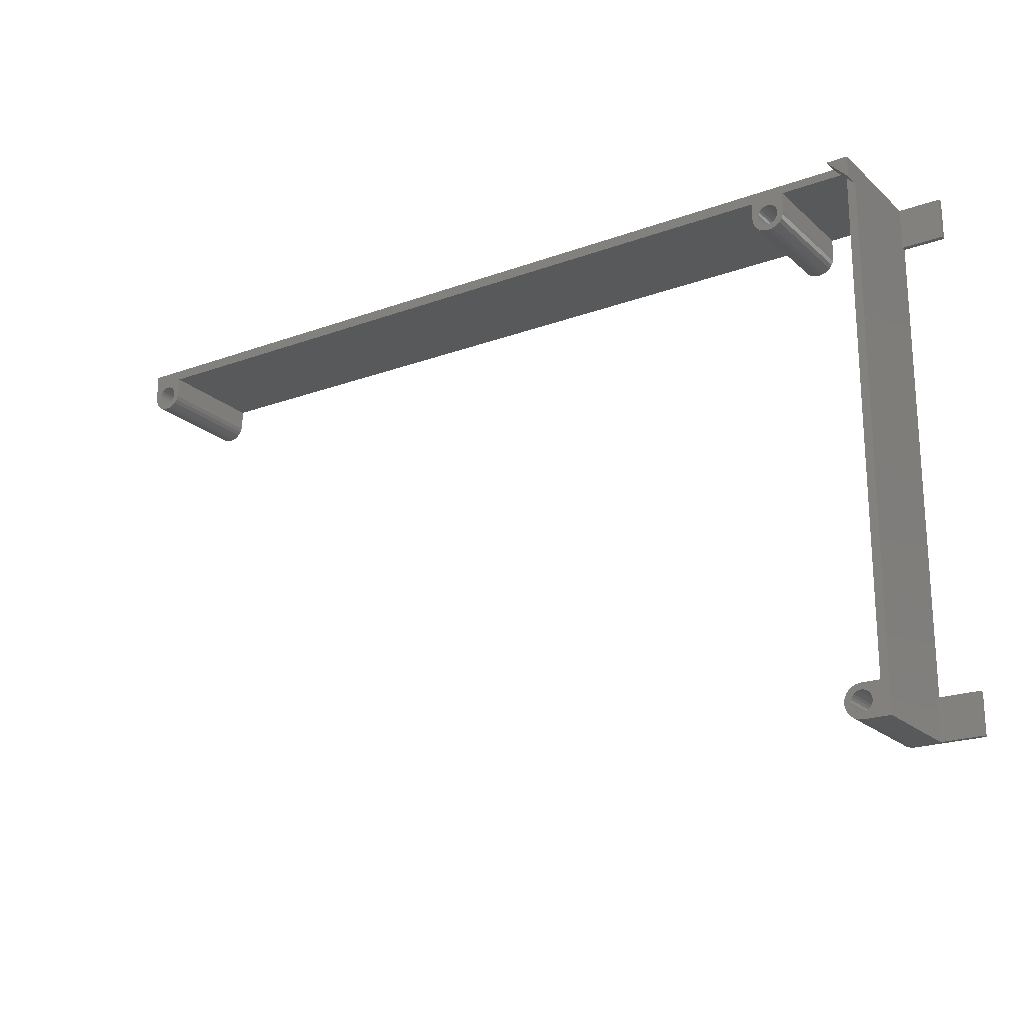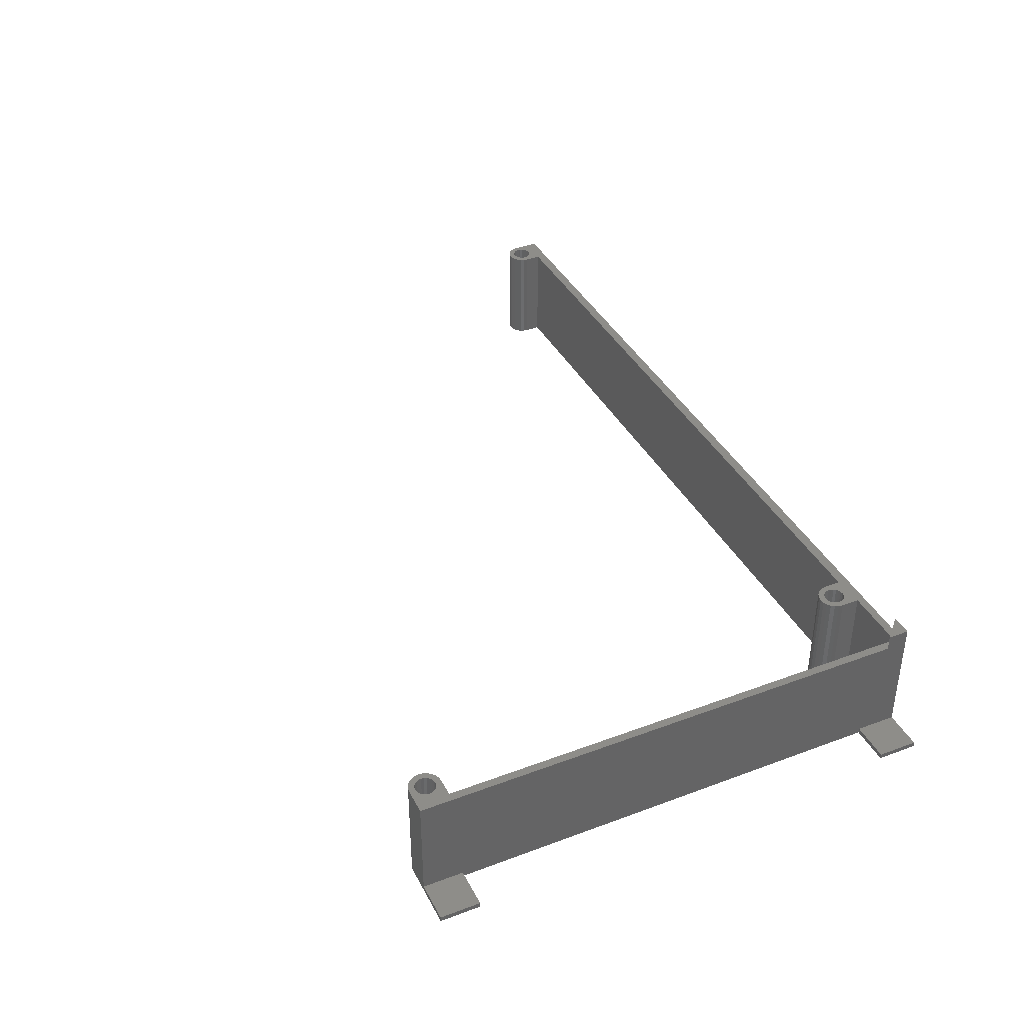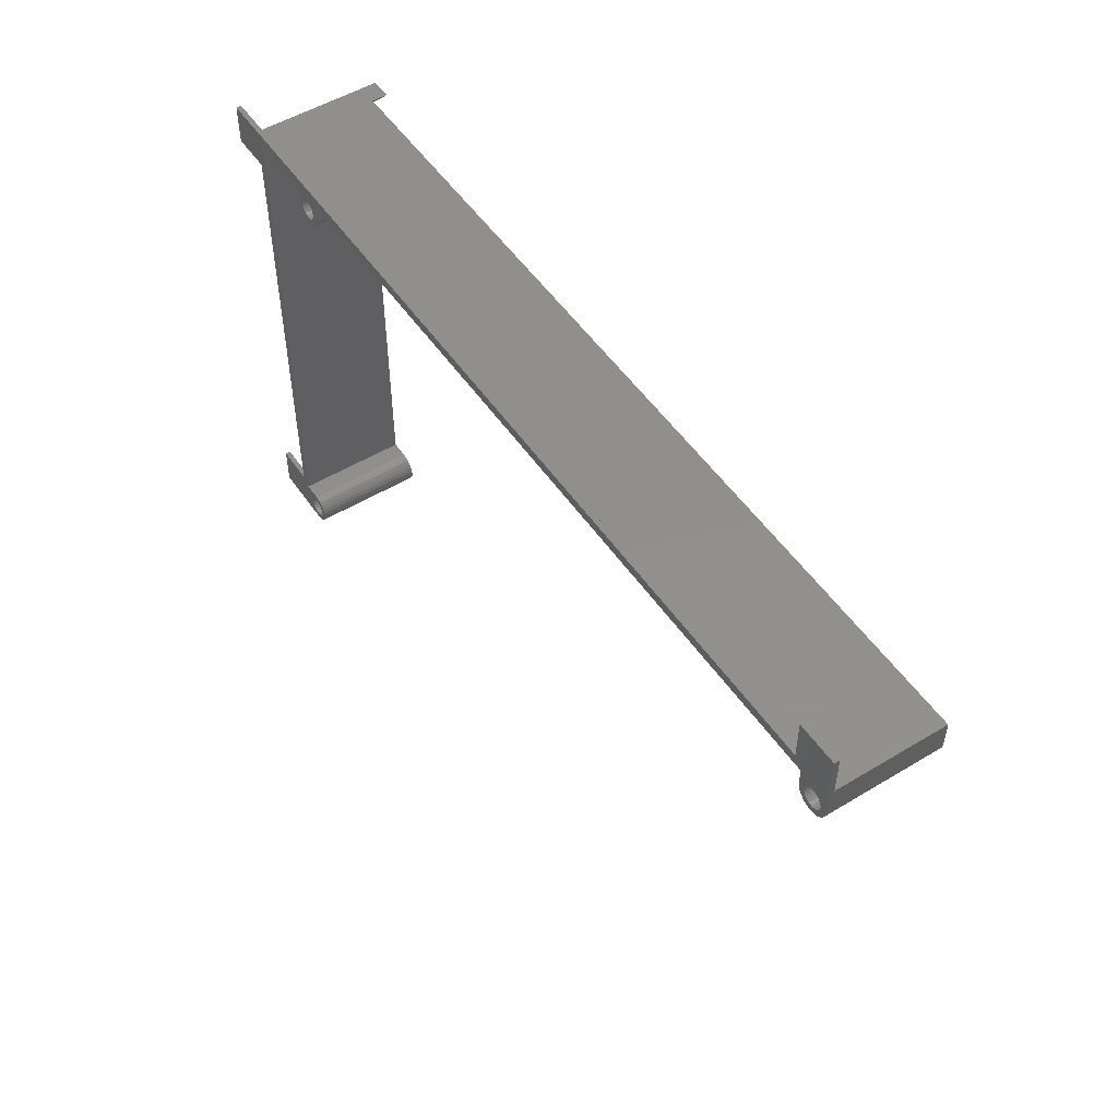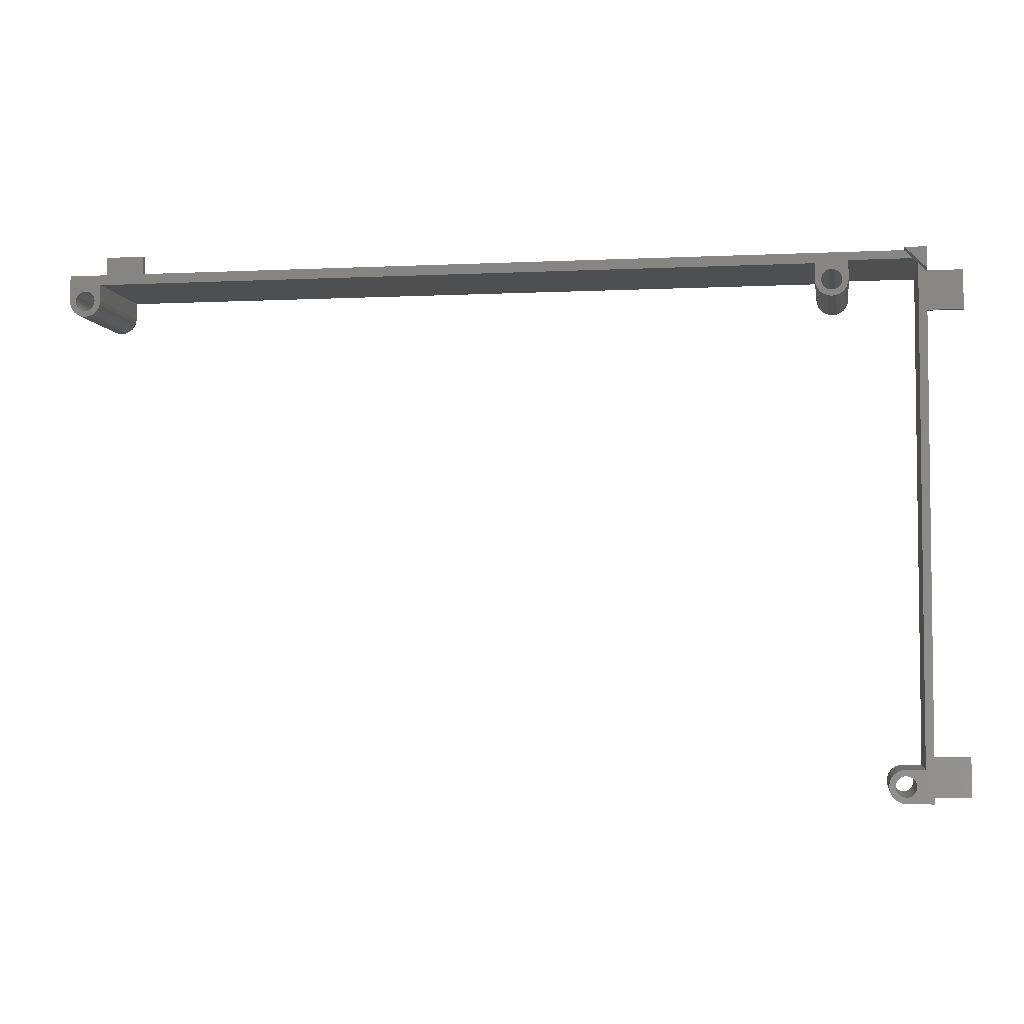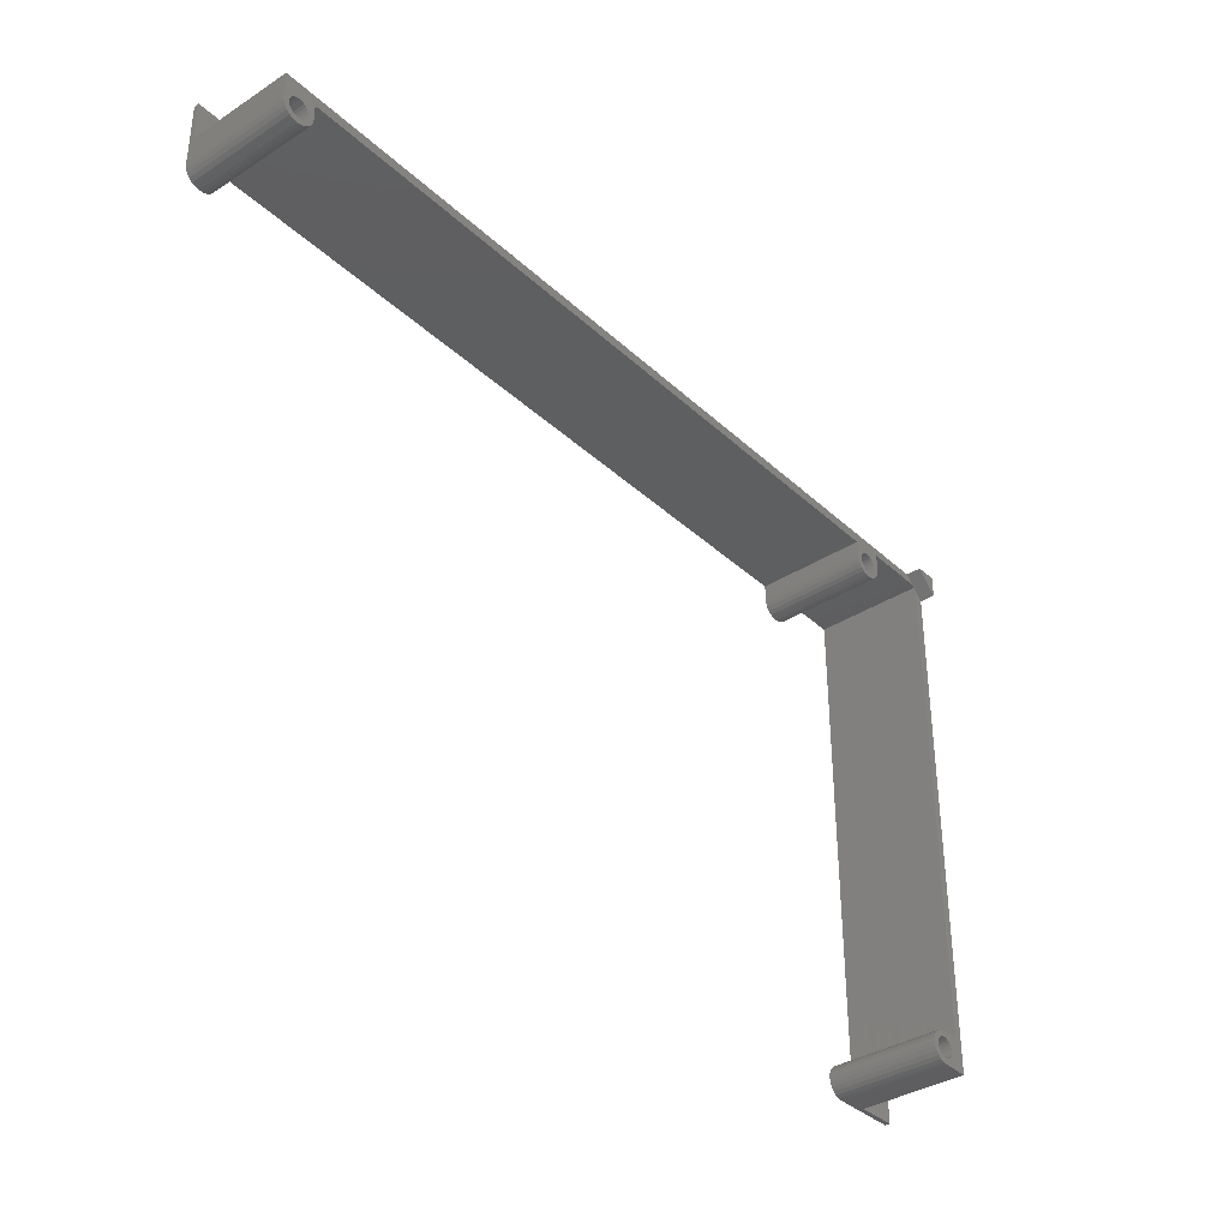
<metadata>
{"format":"stl","ext":"stl","renderer":"f3d","projection":"perspective","resolution":1024,"background":"white","views":[{"elev":-21.2,"azim":33.2,"up":"+Y"},{"elev":38.9,"azim":64.9,"up":"+Z"},{"elev":51.5,"azim":-123.3,"up":"+Y"},{"elev":-4.4,"azim":9.1,"up":"+Y"},{"elev":-36.2,"azim":-49.9,"up":"+Y"}]}
</metadata>
<code>
# stl→obj: 263 verts, 534 faces
v 0.4686 48.73 1.41e-14
v 0.6341 49.6 1.41e-14
v 0.8 48.47 1.41e-14
v 0.6 49.86 1.41e-14
v 0.734 49.36 1.41e-14
v 0.8929 49.15 1.41e-14
v 1.186 48.31 1.41e-14
v 1.1 48.99 1.41e-14
v 1.341 48.89 1.41e-14
v 1.6 48.26 1.41e-14
v 1.6 48.86 1.41e-14
v 1.859 48.89 1.41e-14
v 2.014 48.31 1.41e-14
v 2.1 48.99 1.41e-14
v 2.4 48.47 1.41e-14
v 2.307 49.15 1.41e-14
v 2.466 49.36 1.41e-14
v 2.731 48.73 1.41e-14
v 2.566 49.6 1.41e-14
v 2.6 49.86 1.41e-14
v 81.33 2.014 1.41e-14
v 81.33 1.186 1.41e-14
v 81.28 1.6 1.41e-14
v 81.49 2.4 1.41e-14
v 81.49 0.8 1.41e-14
v 81.75 2.731 1.41e-14
v 81.75 0.4686 1.41e-14
v 81.88 1.6 1.41e-14
v 81.91 1.859 1.41e-14
v 82.08 2.986 1.41e-14
v 82.01 2.1 1.41e-14
v 82.17 2.307 1.41e-14
v 82.47 3.145 1.41e-14
v 82.38 2.466 1.41e-14
v 82.62 2.566 1.41e-14
v 82.88 3.2 1.41e-14
v 82.88 2.6 1.41e-14
v 84.68 3.2 1.41e-14
v 83.14 2.566 1.41e-14
v 83.38 2.466 1.41e-14
v 83.59 2.307 1.41e-14
v 83.75 2.1 1.41e-14
v 83.85 1.859 1.41e-14
v 83.88 1.6 1.41e-14
v 4 56.46 1.41e-14
v 5.64e-15 49.86 1.41e-14
v 2.82e-15 56.46 1.41e-14
v 0.05452 49.45 1.41e-14
v 0.734 50.36 1.41e-14
v 0.6341 50.12 1.41e-14
v 0.2144 49.06 1.41e-14
v 0.8929 50.57 1.41e-14
v 1.1 50.73 1.41e-14
v 1.341 50.83 1.41e-14
v 1.6 50.86 1.41e-14
v 1.859 50.83 1.41e-14
v 2.1 50.73 1.41e-14
v 2.307 50.57 1.41e-14
v 2.466 50.36 1.41e-14
v 2.566 50.12 1.41e-14
v 3.2 51.46 1.41e-14
v 2.986 49.06 1.41e-14
v 3.145 49.45 1.41e-14
v 4 52.46 1.41e-14
v 74.93 51.46 1.41e-14
v 89.48 52.46 1.41e-14
v 78.13 51.66 1.41e-14
v 76.03 50.73 1.41e-14
v 75.82 50.57 1.41e-14
v 74.93 49.86 1.41e-14
v 75.66 50.36 1.41e-14
v 74.98 49.45 1.41e-14
v 75.56 50.12 1.41e-14
v 75.14 49.06 1.41e-14
v 75.53 49.86 1.41e-14
v 75.4 48.73 1.41e-14
v 76.27 50.83 1.41e-14
v 76.53 50.86 1.41e-14
v 76.79 50.83 1.41e-14
v 77.03 50.73 1.41e-14
v 77.24 50.57 1.41e-14
v 77.4 50.36 1.41e-14
v 77.5 50.12 1.41e-14
v 77.53 49.86 1.41e-14
v 77.66 48.73 1.41e-14
v 77.92 49.06 1.41e-14
v 78.08 49.45 1.41e-14
v 84.68 51.66 1.41e-14
v 85.48 48.46 1.41e-14
v 89.48 48.46 1.41e-14
v 81.91 1.341 1.41e-14
v 82.08 0.2144 1.41e-14
v 82.01 1.1 1.41e-14
v 82.17 0.8929 1.41e-14
v 82.47 0.05452 1.41e-14
v 82.38 0.734 1.41e-14
v 82.62 0.6341 1.41e-14
v 82.88 0 1.41e-14
v 82.88 0.6 1.41e-14
v 83.14 0.6341 1.41e-14
v 89.48 5.64e-15 1.41e-14
v 83.38 0.734 1.41e-14
v 83.59 0.8929 1.41e-14
v 83.75 1.1 1.41e-14
v 83.85 1.341 1.41e-14
v 85.48 4 1.41e-14
v 89.48 4 1.41e-14
v 78.13 49.86 1.41e-14
v 75.56 49.6 1.41e-14
v 75.73 48.47 1.41e-14
v 75.66 49.36 1.41e-14
v 75.82 49.15 1.41e-14
v 76.12 48.31 1.41e-14
v 76.03 48.99 1.41e-14
v 76.27 48.89 1.41e-14
v 76.53 48.26 1.41e-14
v 76.53 48.86 1.41e-14
v 76.79 48.89 1.41e-14
v 76.94 48.31 1.41e-14
v 77.03 48.99 1.41e-14
v 77.33 48.47 1.41e-14
v 77.24 49.15 1.41e-14
v 77.4 49.36 1.41e-14
v 77.5 49.6 1.41e-14
v 3.2 49.86 1.41e-14
v 78.13 49.86 11
v 78.13 51.66 11
v 84.68 51.16 11
v 84.68 3.2 11
v 84.68 51.66 11
v 82.88 3.2 11
v 82.47 3.145 11
v 82.08 2.986 11
v 81.75 2.731 11
v 81.49 2.4 11
v 81.33 2.014 11
v 81.28 1.6 11
v 81.33 1.186 11
v 81.49 0.8 11
v 81.75 0.4686 11
v 82.08 0.2144 11
v 82.47 0.05452 11
v 82.88 0 11
v 89.48 5.64e-15 0.5
v 85.48 5.64e-15 0.5
v 85.48 5.64e-15 11
v 2.82e-15 52.46 11
v 5.64e-15 49.86 11
v 2.82e-15 52.46 0.5
v 2.82e-15 56.46 0.5
v 0.05452 49.45 11
v 0.2144 49.06 11
v 0.4686 48.73 11
v 0.8 48.47 11
v 1.186 48.31 11
v 1.6 48.26 11
v 2.014 48.31 11
v 2.4 48.47 11
v 2.731 48.73 11
v 2.986 49.06 11
v 3.145 49.45 11
v 3.2 49.86 11
v 3.2 51.46 11
v 74.93 51.46 11
v 74.93 49.86 11
v 74.98 49.45 11
v 75.14 49.06 11
v 75.4 48.73 11
v 75.73 48.47 11
v 76.12 48.31 11
v 76.53 48.26 11
v 76.94 48.31 11
v 77.33 48.47 11
v 77.66 48.73 11
v 77.92 49.06 11
v 78.08 49.45 11
v 77.03 48.99 11
v 77.24 49.15 11
v 76.79 48.89 11
v 76.53 48.86 11
v 76.27 48.89 11
v 76.03 48.99 11
v 75.82 49.15 11
v 75.66 49.36 11
v 75.56 49.6 11
v 75.53 49.86 11
v 75.56 50.12 11
v 75.66 50.36 11
v 75.82 50.57 11
v 76.03 50.73 11
v 76.27 50.83 11
v 76.53 50.86 11
v 76.79 50.83 11
v 77.03 50.73 11
v 77.24 50.57 11
v 77.4 50.36 11
v 77.5 50.12 11
v 77.53 49.86 11
v 77.5 49.6 11
v 77.4 49.36 11
v 83.85 1.859 11
v 83.88 1.6 11
v 83.85 1.341 11
v 83.75 1.1 11
v 83.59 0.8929 11
v 83.38 0.734 11
v 83.14 0.6341 11
v 82.88 0.6 11
v 82.62 0.6341 11
v 82.38 0.734 11
v 82.17 0.8929 11
v 82.01 1.1 11
v 81.91 1.341 11
v 81.88 1.6 11
v 81.91 1.859 11
v 82.01 2.1 11
v 82.17 2.307 11
v 82.38 2.466 11
v 82.62 2.566 11
v 82.88 2.6 11
v 83.14 2.566 11
v 83.38 2.466 11
v 83.59 2.307 11
v 83.75 2.1 11
v 2.566 50.12 11
v 2.6 49.86 11
v 2.566 49.6 11
v 2.466 49.36 11
v 2.307 49.15 11
v 2.1 48.99 11
v 1.859 48.89 11
v 1.6 48.86 11
v 1.341 48.89 11
v 1.1 48.99 11
v 0.8929 49.15 11
v 0.734 49.36 11
v 0.6341 49.6 11
v 0.6 49.86 11
v 0.6341 50.12 11
v 0.734 50.36 11
v 0.8929 50.57 11
v 1.1 50.73 11
v 1.341 50.83 11
v 1.6 50.86 11
v 1.859 50.83 11
v 2.1 50.73 11
v 2.307 50.57 11
v 2.466 50.36 11
v 89.48 4 0.5
v 85.48 4 0.5
v 4 56.46 0.5
v 4 52.46 0.5
v 89.48 52.46 0.5
v 85.48 52.46 0.5
v 85.48 52.46 11
v 83.38 52.46 11
v 85.48 50.36 11
v 85.48 48.46 0.5
v 84.18 51.66 11
v 85.48 50.36 12.5
v 83.38 52.46 12.5
v 85.48 52.46 12.5
v 89.48 48.46 0.5
f 1 2 3
f 2 1 4
f 3 2 5
f 3 5 6
f 3 6 7
f 7 6 8
f 7 8 9
f 7 9 10
f 10 9 11
f 10 11 12
f 10 12 13
f 13 12 14
f 13 14 15
f 15 14 16
f 15 16 17
f 15 17 18
f 18 17 19
f 18 19 20
f 21 22 23
f 22 21 24
f 22 24 25
f 25 24 26
f 25 26 27
f 27 26 28
f 28 26 29
f 29 26 30
f 29 30 31
f 31 30 32
f 32 30 33
f 32 33 34
f 34 33 35
f 35 33 36
f 35 36 37
f 37 36 38
f 37 38 39
f 39 38 40
f 40 38 41
f 41 38 42
f 42 38 43
f 43 38 44
f 45 46 47
f 46 45 48
f 48 45 49
f 48 49 50
f 48 50 51
f 51 50 4
f 51 4 1
f 49 45 52
f 52 45 53
f 53 45 54
f 54 45 55
f 55 45 56
f 56 45 57
f 57 45 58
f 58 45 59
f 59 45 60
f 60 45 20
f 20 45 18
f 18 45 61
f 18 61 62
f 62 61 63
f 61 45 64
f 61 64 65
f 65 64 66
f 65 66 67
f 65 67 68
f 65 68 69
f 65 69 70
f 70 69 71
f 70 71 72
f 72 71 73
f 72 73 74
f 74 73 75
f 74 75 76
f 68 67 77
f 77 67 78
f 78 67 79
f 79 67 80
f 80 67 81
f 81 67 82
f 82 67 83
f 83 67 84
f 84 67 85
f 85 67 86
f 86 67 87
f 67 66 88
f 88 66 89
f 88 89 38
f 89 66 90
f 27 91 92
f 91 27 28
f 92 91 93
f 92 93 94
f 92 94 95
f 95 94 96
f 95 96 97
f 95 97 98
f 98 97 99
f 98 99 100
f 98 100 101
f 101 100 102
f 101 102 103
f 101 103 104
f 101 104 105
f 101 105 44
f 101 44 38
f 101 38 106
f 106 38 89
f 101 106 107
f 108 87 67
f 76 109 110
f 109 76 75
f 110 109 111
f 110 111 112
f 110 112 113
f 113 112 114
f 113 114 115
f 113 115 116
f 116 115 117
f 116 117 118
f 116 118 119
f 119 118 120
f 119 120 121
f 121 120 122
f 121 122 123
f 121 123 85
f 85 123 124
f 85 124 84
f 125 63 61
f 67 126 108
f 126 67 127
f 128 38 129
f 38 128 88
f 88 128 130
f 131 38 36
f 38 131 129
f 132 36 33
f 36 132 131
f 133 33 30
f 33 133 132
f 134 30 26
f 30 134 133
f 134 24 135
f 24 134 26
f 135 21 136
f 21 135 24
f 136 23 137
f 23 136 21
f 137 22 138
f 22 137 23
f 138 25 139
f 25 138 22
f 139 27 140
f 27 139 25
f 141 27 92
f 27 141 140
f 142 92 95
f 92 142 141
f 143 95 98
f 95 143 142
f 144 98 101
f 98 144 145
f 98 145 143
f 143 145 146
f 147 46 148
f 46 147 149
f 46 149 47
f 47 149 150
f 148 48 151
f 48 148 46
f 151 51 152
f 51 151 48
f 152 1 153
f 1 152 51
f 154 1 3
f 1 154 153
f 155 3 7
f 3 155 154
f 156 7 10
f 7 156 155
f 157 10 13
f 10 157 156
f 158 13 15
f 13 158 157
f 159 15 18
f 15 159 158
f 62 159 18
f 159 62 160
f 63 160 62
f 160 63 161
f 125 161 63
f 161 125 162
f 61 162 125
f 162 61 163
f 164 61 65
f 61 164 163
f 164 70 165
f 70 164 65
f 165 72 166
f 72 165 70
f 166 74 167
f 74 166 72
f 167 76 168
f 76 167 74
f 169 76 110
f 76 169 168
f 170 110 113
f 110 170 169
f 171 113 116
f 113 171 170
f 172 116 119
f 116 172 171
f 173 119 121
f 119 173 172
f 174 121 85
f 121 174 173
f 86 174 85
f 174 86 175
f 87 175 86
f 175 87 176
f 108 176 87
f 176 108 126
f 177 122 120
f 122 177 178
f 179 120 118
f 120 179 177
f 180 118 117
f 118 180 179
f 181 117 115
f 117 181 180
f 182 115 114
f 115 182 181
f 183 114 112
f 114 183 182
f 111 183 112
f 183 111 184
f 109 184 111
f 184 109 185
f 75 185 109
f 185 75 186
f 73 186 75
f 186 73 187
f 71 187 73
f 187 71 188
f 69 188 71
f 188 69 189
f 190 69 68
f 69 190 189
f 191 68 77
f 68 191 190
f 192 77 78
f 77 192 191
f 193 78 79
f 78 193 192
f 194 79 80
f 79 194 193
f 195 80 81
f 80 195 194
f 195 82 196
f 82 195 81
f 196 83 197
f 83 196 82
f 197 84 198
f 84 197 83
f 198 124 199
f 124 198 84
f 199 123 200
f 123 199 124
f 200 122 178
f 122 200 123
f 201 44 202
f 44 201 43
f 202 105 203
f 105 202 44
f 203 104 204
f 104 203 105
f 204 103 205
f 103 204 104
f 206 103 102
f 103 206 205
f 207 102 100
f 102 207 206
f 208 100 99
f 100 208 207
f 209 99 97
f 99 209 208
f 210 97 96
f 97 210 209
f 211 96 94
f 96 211 210
f 93 211 94
f 211 93 212
f 91 212 93
f 212 91 213
f 28 213 91
f 213 28 214
f 29 214 28
f 214 29 215
f 31 215 29
f 215 31 216
f 32 216 31
f 216 32 217
f 218 32 34
f 32 218 217
f 219 34 35
f 34 219 218
f 220 35 37
f 35 220 219
f 221 37 39
f 37 221 220
f 222 39 40
f 39 222 221
f 223 40 41
f 40 223 222
f 223 42 224
f 42 223 41
f 224 43 201
f 43 224 42
f 225 20 226
f 20 225 60
f 226 19 227
f 19 226 20
f 227 17 228
f 17 227 19
f 228 16 229
f 16 228 17
f 230 16 14
f 16 230 229
f 231 14 12
f 14 231 230
f 232 12 11
f 12 232 231
f 233 11 9
f 11 233 232
f 234 9 8
f 9 234 233
f 235 8 6
f 8 235 234
f 5 235 6
f 235 5 236
f 2 236 5
f 236 2 237
f 4 237 2
f 237 4 238
f 50 238 4
f 238 50 239
f 49 239 50
f 239 49 240
f 52 240 49
f 240 52 241
f 242 52 53
f 52 242 241
f 243 53 54
f 53 243 242
f 244 54 55
f 54 244 243
f 245 55 56
f 55 245 244
f 246 56 57
f 56 246 245
f 247 57 58
f 57 247 246
f 247 59 248
f 59 247 58
f 248 60 225
f 60 248 59
f 107 144 101
f 144 107 249
f 250 107 106
f 107 250 249
f 144 250 145
f 250 144 249
f 150 45 47
f 45 150 251
f 252 150 149
f 150 252 251
f 45 252 64
f 252 45 251
f 252 66 64
f 66 252 253
f 253 252 254
f 147 252 149
f 252 147 254
f 254 147 255
f 255 147 256
f 89 250 106
f 250 146 145
f 146 250 257
f 257 250 258
f 258 250 89
f 257 258 254
f 257 254 255
f 153 237 238
f 237 153 154
f 237 154 236
f 236 154 235
f 235 154 155
f 235 155 234
f 234 155 233
f 233 155 156
f 233 156 232
f 232 156 157
f 232 157 231
f 231 157 230
f 230 157 158
f 230 158 229
f 229 158 228
f 228 158 159
f 228 159 227
f 227 159 226
f 162 163 161
f 168 185 186
f 185 168 169
f 185 169 184
f 184 169 183
f 183 169 170
f 183 170 182
f 182 170 181
f 181 170 171
f 181 171 180
f 180 171 172
f 180 172 179
f 179 172 177
f 177 172 173
f 177 173 178
f 178 173 200
f 200 173 174
f 200 174 199
f 199 174 198
f 147 163 256
f 163 147 243
f 243 147 242
f 242 147 241
f 241 147 148
f 241 148 240
f 240 148 151
f 240 151 239
f 239 151 152
f 239 152 238
f 238 152 153
f 163 243 244
f 163 244 245
f 163 245 246
f 163 246 247
f 163 247 248
f 163 248 225
f 163 225 226
f 163 226 159
f 163 159 160
f 163 160 161
f 256 163 164
f 256 164 127
f 127 164 190
f 190 164 189
f 189 164 165
f 189 165 188
f 188 165 166
f 188 166 187
f 187 166 167
f 187 167 186
f 186 167 168
f 127 190 191
f 127 191 192
f 127 192 193
f 127 193 194
f 127 194 195
f 127 195 196
f 127 196 197
f 127 197 198
f 127 198 174
f 127 174 175
f 127 175 176
f 127 176 126
f 256 127 259
f 138 136 137
f 136 138 139
f 136 139 135
f 135 139 140
f 135 140 134
f 134 140 214
f 214 140 213
f 213 140 141
f 213 141 212
f 212 141 211
f 211 141 142
f 211 142 210
f 210 142 209
f 209 142 143
f 209 143 208
f 208 143 146
f 208 146 207
f 207 146 206
f 206 146 205
f 205 146 204
f 204 146 203
f 203 146 202
f 202 146 129
f 129 146 128
f 128 146 257
f 134 215 133
f 215 134 214
f 133 215 216
f 133 216 217
f 133 217 132
f 132 217 218
f 132 218 219
f 132 219 131
f 131 219 220
f 131 220 221
f 131 221 129
f 129 221 222
f 129 222 223
f 129 223 224
f 129 224 201
f 129 201 202
f 128 259 130
f 260 128 257
f 128 260 259
f 259 260 256
f 256 260 261
f 255 260 257
f 260 255 262
f 261 255 256
f 255 261 262
f 262 261 260
f 130 67 88
f 67 130 127
f 127 130 259
f 66 263 90
f 263 66 253
f 263 254 258
f 254 263 253
f 263 89 90
f 89 263 258

</code>
